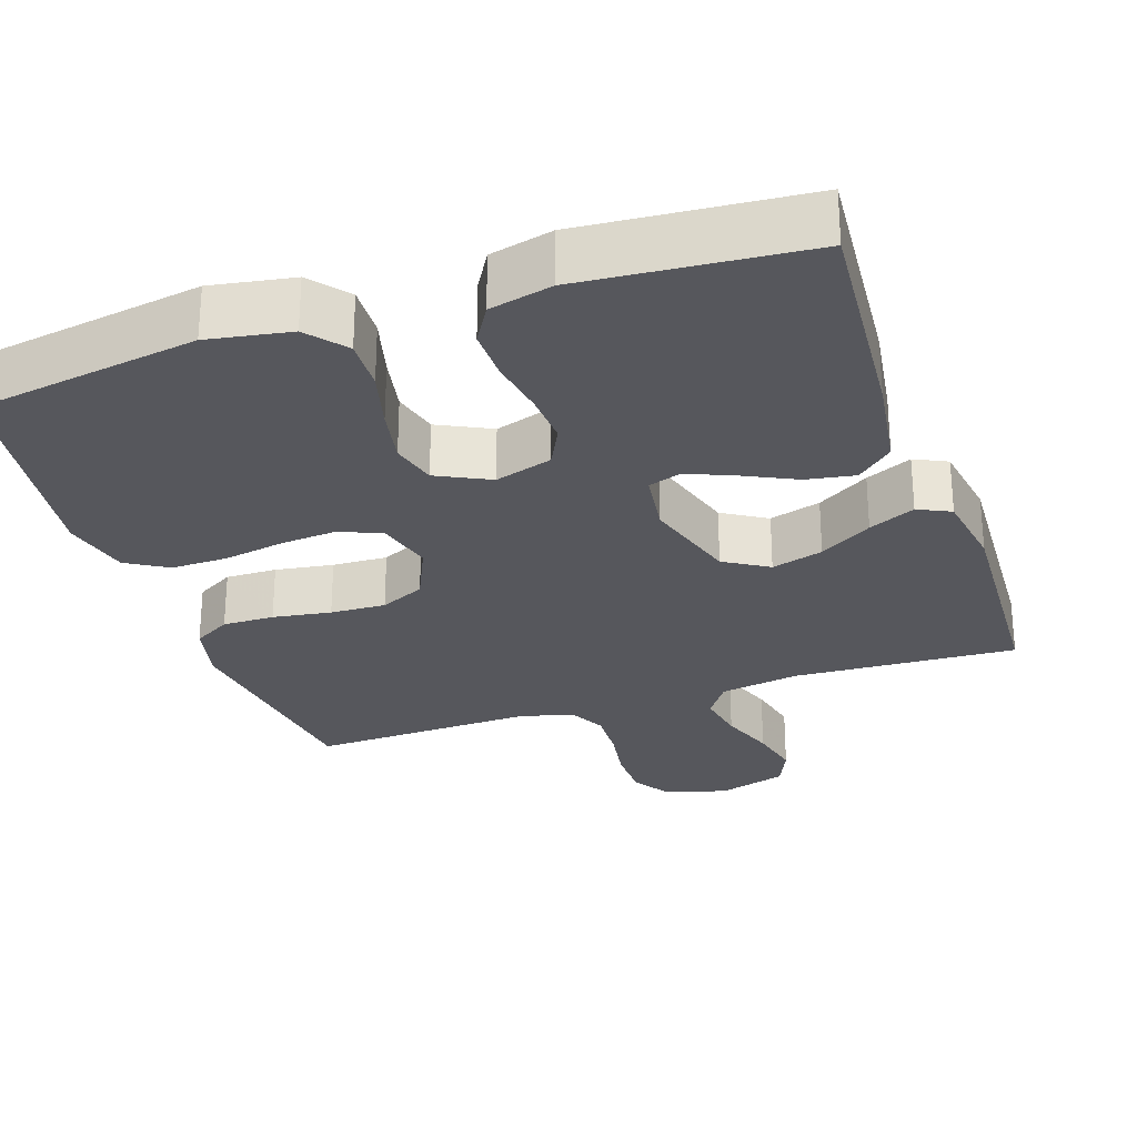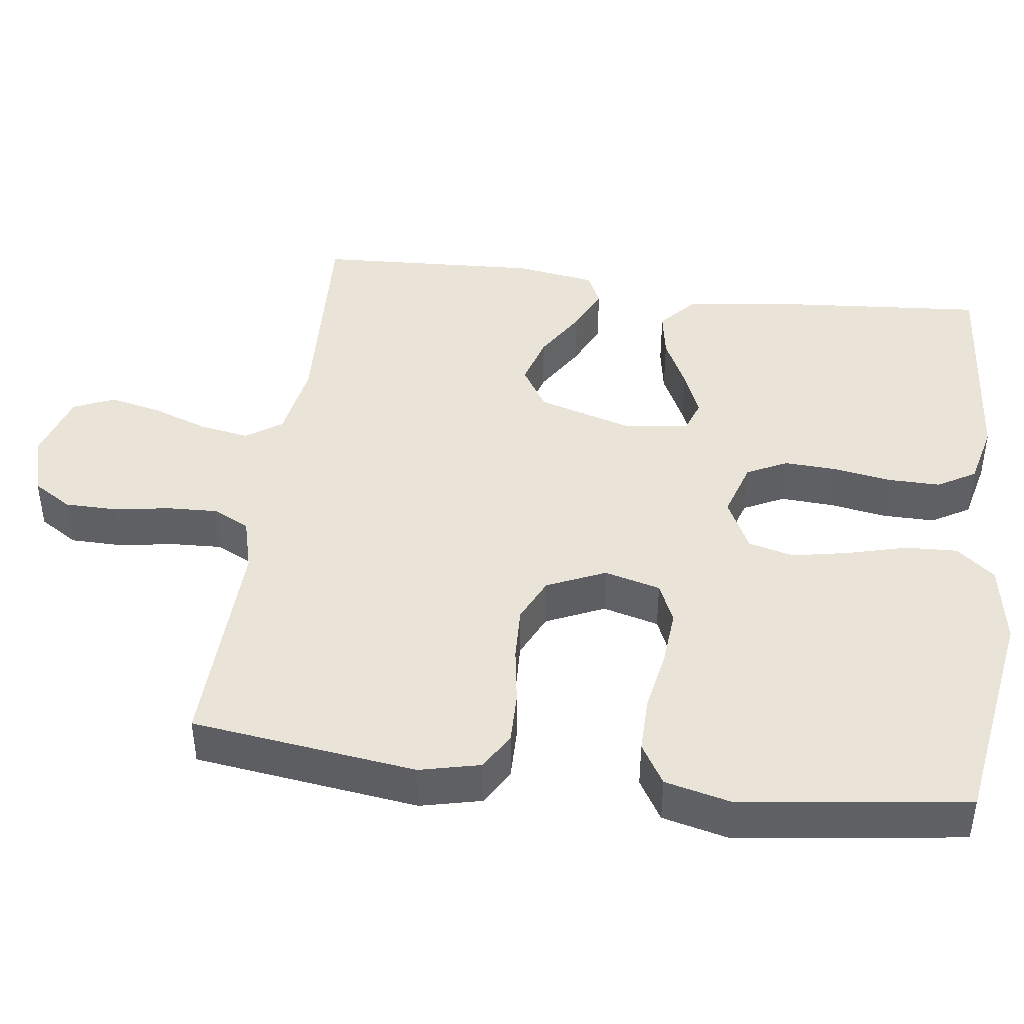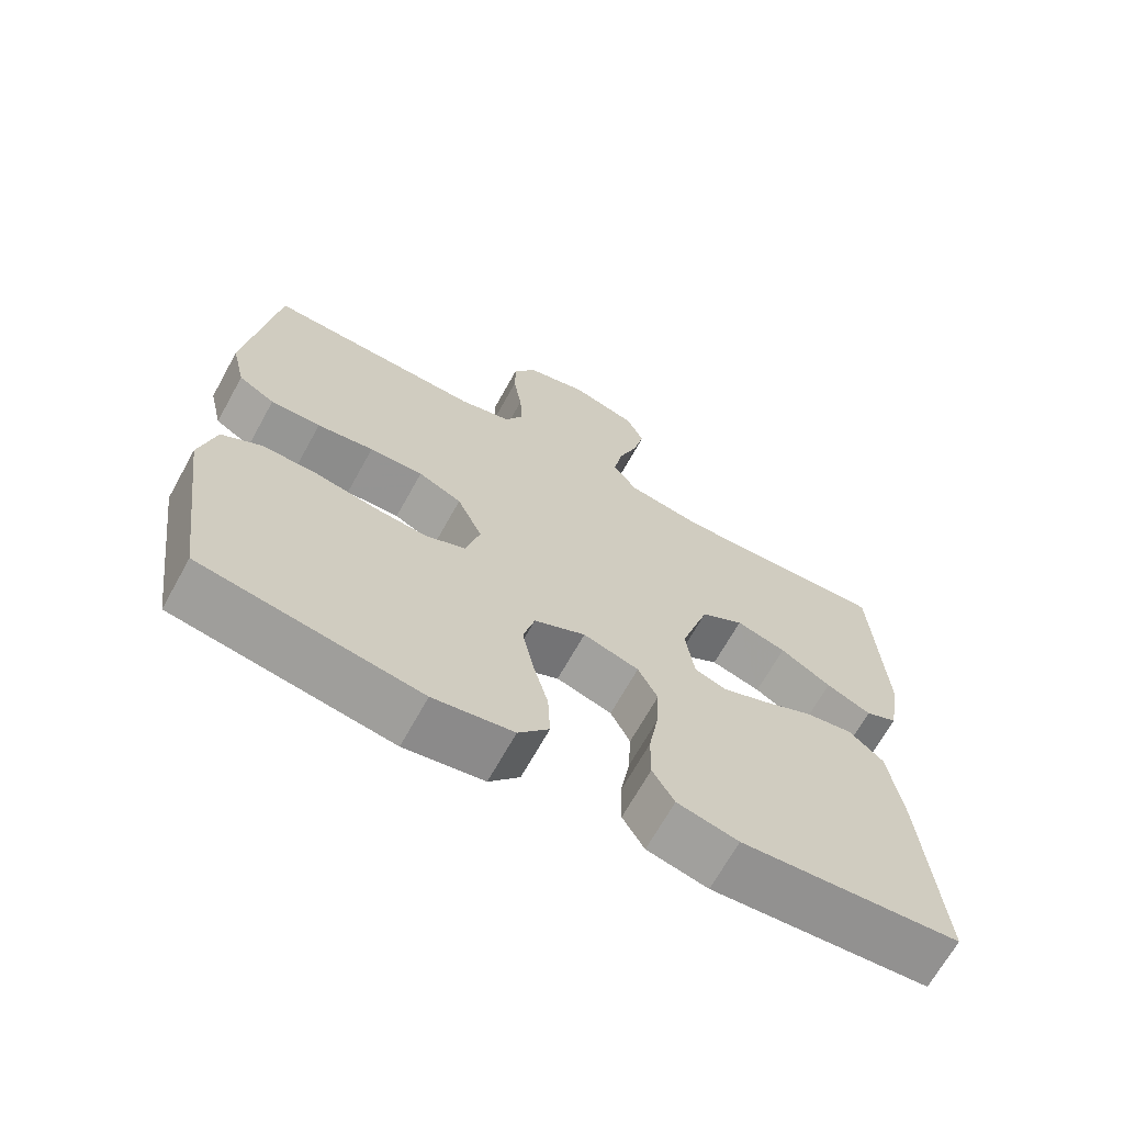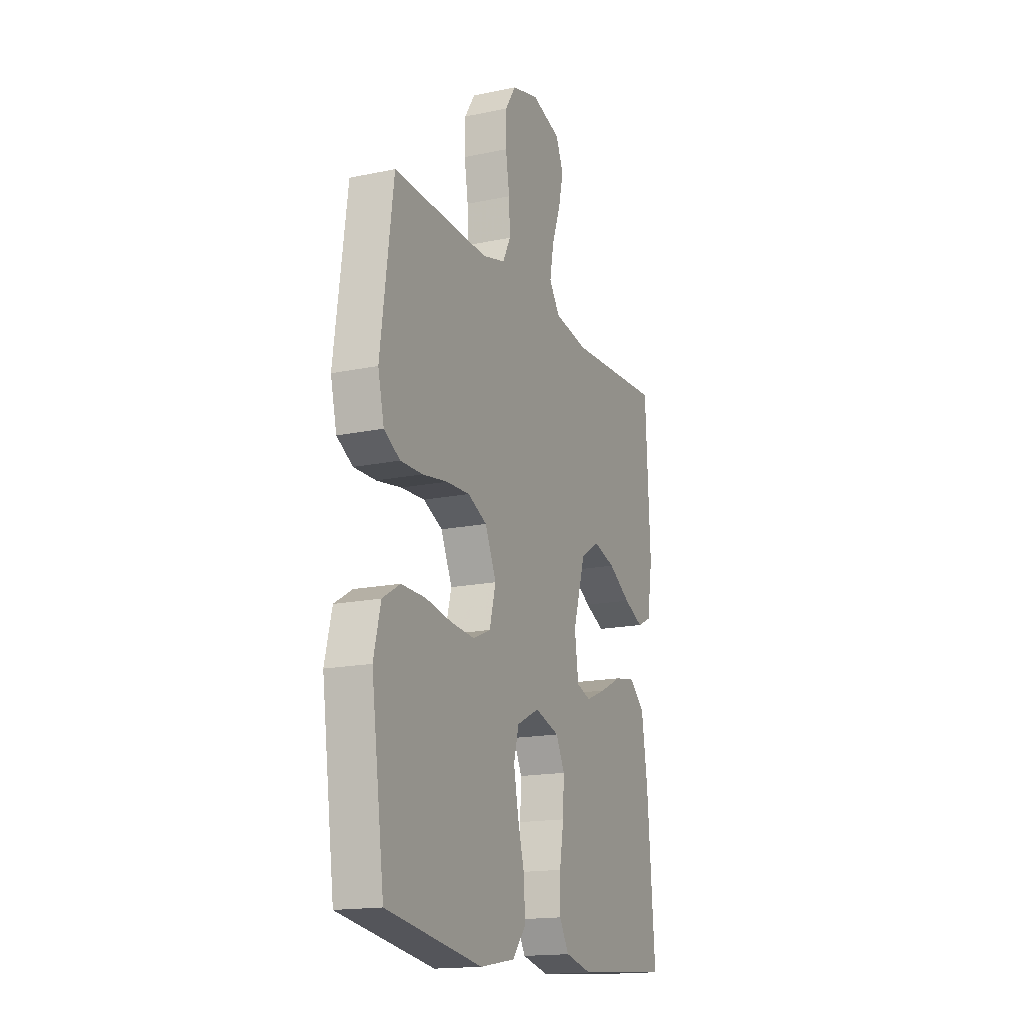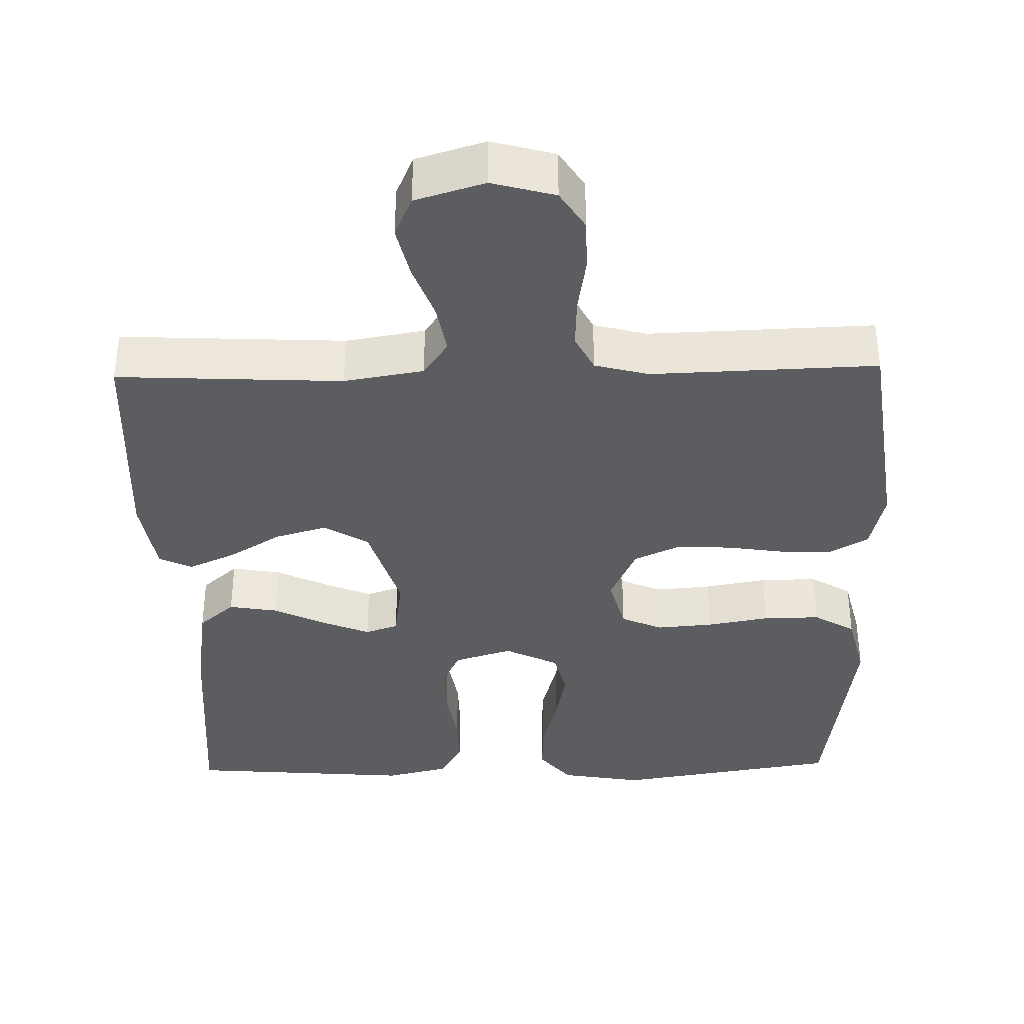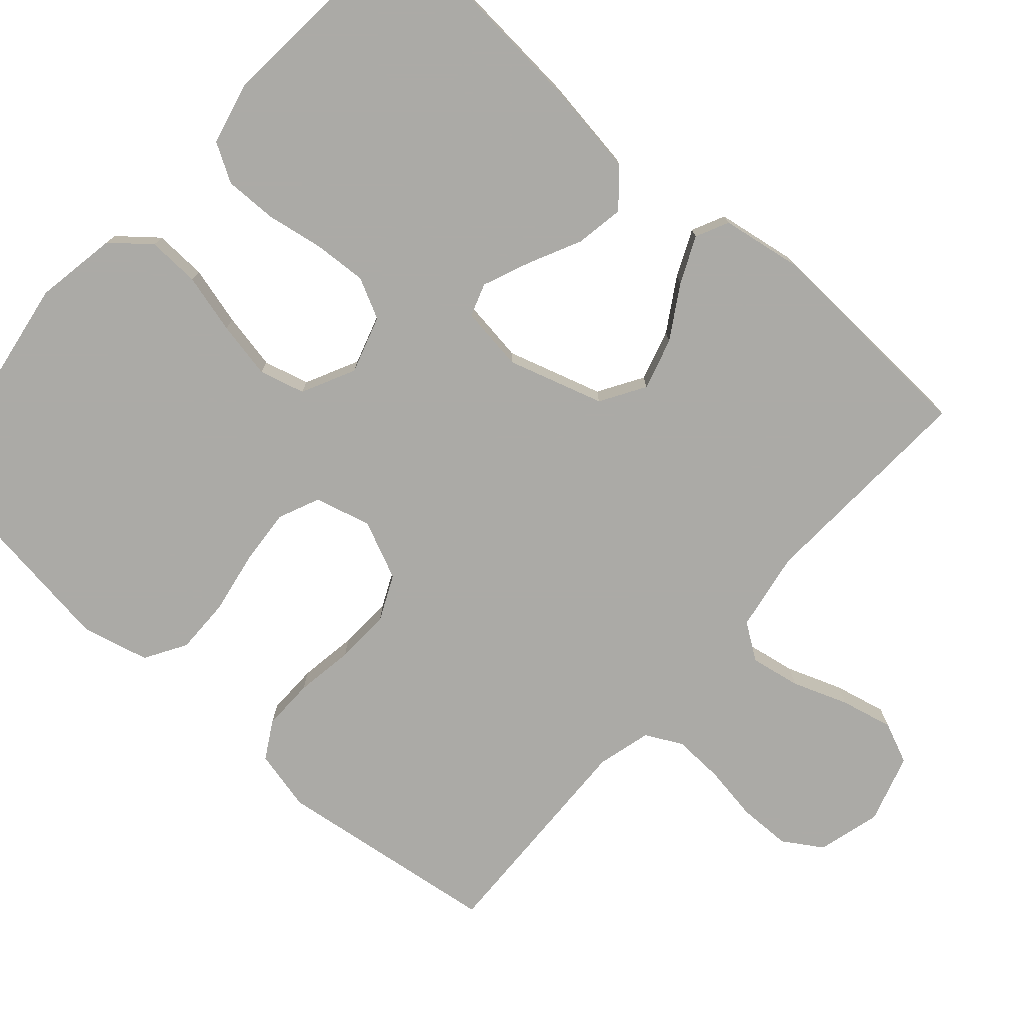
<metadata>
{"format":"obj","ext":"obj","renderer":"f3d","projection":"perspective","resolution":1024,"background":"white","views":[{"elev":-27.6,"azim":-161.3,"up":"+Y"},{"elev":42.9,"azim":97.5,"up":"+Y"},{"elev":-68.0,"azim":151.0,"up":"+Z"},{"elev":-16.6,"azim":113.2,"up":"+Z"},{"elev":-37.0,"azim":1.3,"up":"+Y"},{"elev":-75.9,"azim":-131.5,"up":"+Y"}]}
</metadata>
<code>
v 0.5 0.07 0.5
v 0.54 0.07 0.2
v 0.521 0.07 0.119
v 0.471 0.07 0.09
v 0.402 0.07 0.091
v 0.324 0.07 0.103
v 0.25 0.07 0.106
v 0.19 0.07 0.078
v 0.155 0.07 0
v 0.175 0.07 -0.075
v 0.23 0.07 -0.099
v 0.305 0.07 -0.093
v 0.388 0.07 -0.078
v 0.464 0.07 -0.077
v 0.519 0.07 -0.11
v 0.541 0.07 -0.2
v 0.5 0.07 -0.5
v 0.2 0.07 -0.548
v 0.09 0.07 -0.529
v 0.048 0.07 -0.478
v 0.051 0.07 -0.408
v 0.072 0.07 -0.329
v 0.087 0.07 -0.253
v 0.071 0.07 -0.192
v 0 0.07 -0.157
v -0.077 0.07 -0.181
v -0.104 0.07 -0.235
v -0.1 0.07 -0.306
v -0.087 0.07 -0.383
v -0.086 0.07 -0.453
v -0.116 0.07 -0.504
v -0.2 0.07 -0.524
v -0.5 0.07 -0.5
v -0.476 0.07 -0.2
v -0.457 0.07 -0.072
v -0.409 0.07 -0.03
v -0.344 0.07 -0.041
v -0.274 0.07 -0.075
v -0.211 0.07 -0.101
v -0.167 0.07 -0.086
v -0.155 0.07 0
v -0.194 0.07 0.128
v -0.253 0.07 0.164
v -0.322 0.07 0.144
v -0.392 0.07 0.101
v -0.454 0.07 0.073
v -0.498 0.07 0.094
v -0.515 0.07 0.2
v -0.5 0.07 0.5
v -0.2 0.07 0.485
v -0.094 0.07 0.503
v -0.061 0.07 0.551
v -0.073 0.07 0.618
v -0.1 0.07 0.692
v -0.116 0.07 0.762
v -0.092 0.07 0.817
v 0 0.07 0.845
v 0.084 0.07 0.822
v 0.117 0.07 0.77
v 0.118 0.07 0.7
v 0.106 0.07 0.626
v 0.103 0.07 0.558
v 0.128 0.07 0.509
v 0.2 0.07 0.49
v 0.5 0 0.5
v 0.54 0 0.2
v 0.521 0 0.119
v 0.471 0 0.09
v 0.402 0 0.091
v 0.324 0 0.103
v 0.25 0 0.106
v 0.19 0 0.078
v 0.155 0 0
v 0.175 0 -0.075
v 0.23 0 -0.099
v 0.305 0 -0.093
v 0.388 0 -0.078
v 0.464 0 -0.077
v 0.519 0 -0.11
v 0.541 0 -0.2
v 0.5 0 -0.5
v 0.2 0 -0.548
v 0.09 0 -0.529
v 0.048 0 -0.478
v 0.051 0 -0.408
v 0.072 0 -0.329
v 0.087 0 -0.253
v 0.071 0 -0.192
v 0 0 -0.157
v -0.077 0 -0.181
v -0.104 0 -0.235
v -0.1 0 -0.306
v -0.087 0 -0.383
v -0.086 0 -0.453
v -0.116 0 -0.504
v -0.2 0 -0.524
v -0.5 0 -0.5
v -0.476 0 -0.2
v -0.457 0 -0.072
v -0.409 0 -0.03
v -0.344 0 -0.041
v -0.274 0 -0.075
v -0.211 0 -0.101
v -0.167 0 -0.086
v -0.155 0 0
v -0.194 0 0.128
v -0.253 0 0.164
v -0.322 0 0.144
v -0.392 0 0.101
v -0.454 0 0.073
v -0.498 0 0.094
v -0.515 0 0.2
v -0.5 0 0.5
v -0.2 0 0.485
v -0.094 0 0.503
v -0.061 0 0.551
v -0.073 0 0.618
v -0.1 0 0.692
v -0.116 0 0.762
v -0.092 0 0.817
v 0 0 0.845
v 0.084 0 0.822
v 0.117 0 0.77
v 0.118 0 0.7
v 0.106 0 0.626
v 0.103 0 0.558
v 0.128 0 0.509
v 0.2 0 0.49
f 59 60 61
f 58 59 61
f 57 58 61
f 56 57 61
f 55 56 61
f 54 55 61
f 53 54 61
f 52 53 61 62
f 51 52 62 63
f 48 49 50
f 47 48 50
f 46 47 50
f 45 46 50
f 44 45 50
f 51 63 64
f 50 51 64
f 44 50 64
f 43 44 64
f 36 37 38
f 35 36 38
f 34 35 38
f 33 34 38
f 32 33 38
f 31 32 38
f 30 31 38
f 29 30 38
f 28 29 38
f 27 28 38 39
f 26 27 39 40
f 20 21 22
f 19 20 22
f 18 19 22
f 17 18 22
f 16 17 22
f 15 16 22
f 14 15 22
f 13 14 22
f 12 13 22
f 11 12 22 23
f 10 11 23 24
f 4 5 6
f 3 4 6
f 2 3 6
f 1 2 6
f 64 1 6
f 64 6 7
f 43 64 7
f 42 43 7
f 25 26 40 41
f 25 41 42
f 24 25 42
f 10 24 42
f 9 10 42
f 42 7 8
f 8 9 42
f 125 124 123
f 125 123 122
f 125 122 121
f 125 121 120
f 125 120 119
f 125 119 118
f 125 118 117
f 126 125 117 116
f 127 126 116 115
f 114 113 112
f 114 112 111
f 114 111 110
f 114 110 109
f 114 109 108
f 128 127 115
f 128 115 114
f 128 114 108
f 128 108 107
f 102 101 100
f 102 100 99
f 102 99 98
f 102 98 97
f 102 97 96
f 102 96 95
f 102 95 94
f 102 94 93
f 102 93 92
f 103 102 92 91
f 104 103 91 90
f 86 85 84
f 86 84 83
f 86 83 82
f 86 82 81
f 86 81 80
f 86 80 79
f 86 79 78
f 86 78 77
f 86 77 76
f 87 86 76 75
f 88 87 75 74
f 70 69 68
f 70 68 67
f 70 67 66
f 70 66 65
f 70 65 128
f 71 70 128
f 71 128 107
f 71 107 106
f 105 104 90 89
f 106 105 89
f 106 89 88
f 106 88 74
f 106 74 73
f 72 71 106
f 106 73 72
f 1 65 66 2
f 2 66 67 3
f 3 67 68 4
f 4 68 69 5
f 5 69 70 6
f 6 70 71 7
f 7 71 72 8
f 8 72 73 9
f 9 73 74 10
f 10 74 75 11
f 11 75 76 12
f 12 76 77 13
f 13 77 78 14
f 14 78 79 15
f 15 79 80 16
f 16 80 81 17
f 17 81 82 18
f 18 82 83 19
f 19 83 84 20
f 20 84 85 21
f 21 85 86 22
f 22 86 87 23
f 23 87 88 24
f 24 88 89 25
f 25 89 90 26
f 26 90 91 27
f 27 91 92 28
f 28 92 93 29
f 29 93 94 30
f 30 94 95 31
f 31 95 96 32
f 32 96 97 33
f 33 97 98 34
f 34 98 99 35
f 35 99 100 36
f 36 100 101 37
f 37 101 102 38
f 38 102 103 39
f 39 103 104 40
f 40 104 105 41
f 41 105 106 42
f 42 106 107 43
f 43 107 108 44
f 44 108 109 45
f 45 109 110 46
f 46 110 111 47
f 47 111 112 48
f 48 112 113 49
f 49 113 114 50
f 50 114 115 51
f 51 115 116 52
f 52 116 117 53
f 53 117 118 54
f 54 118 119 55
f 55 119 120 56
f 56 120 121 57
f 57 121 122 58
f 58 122 123 59
f 59 123 124 60
f 60 124 125 61
f 61 125 126 62
f 62 126 127 63
f 63 127 128 64
f 64 128 65 1

</code>
